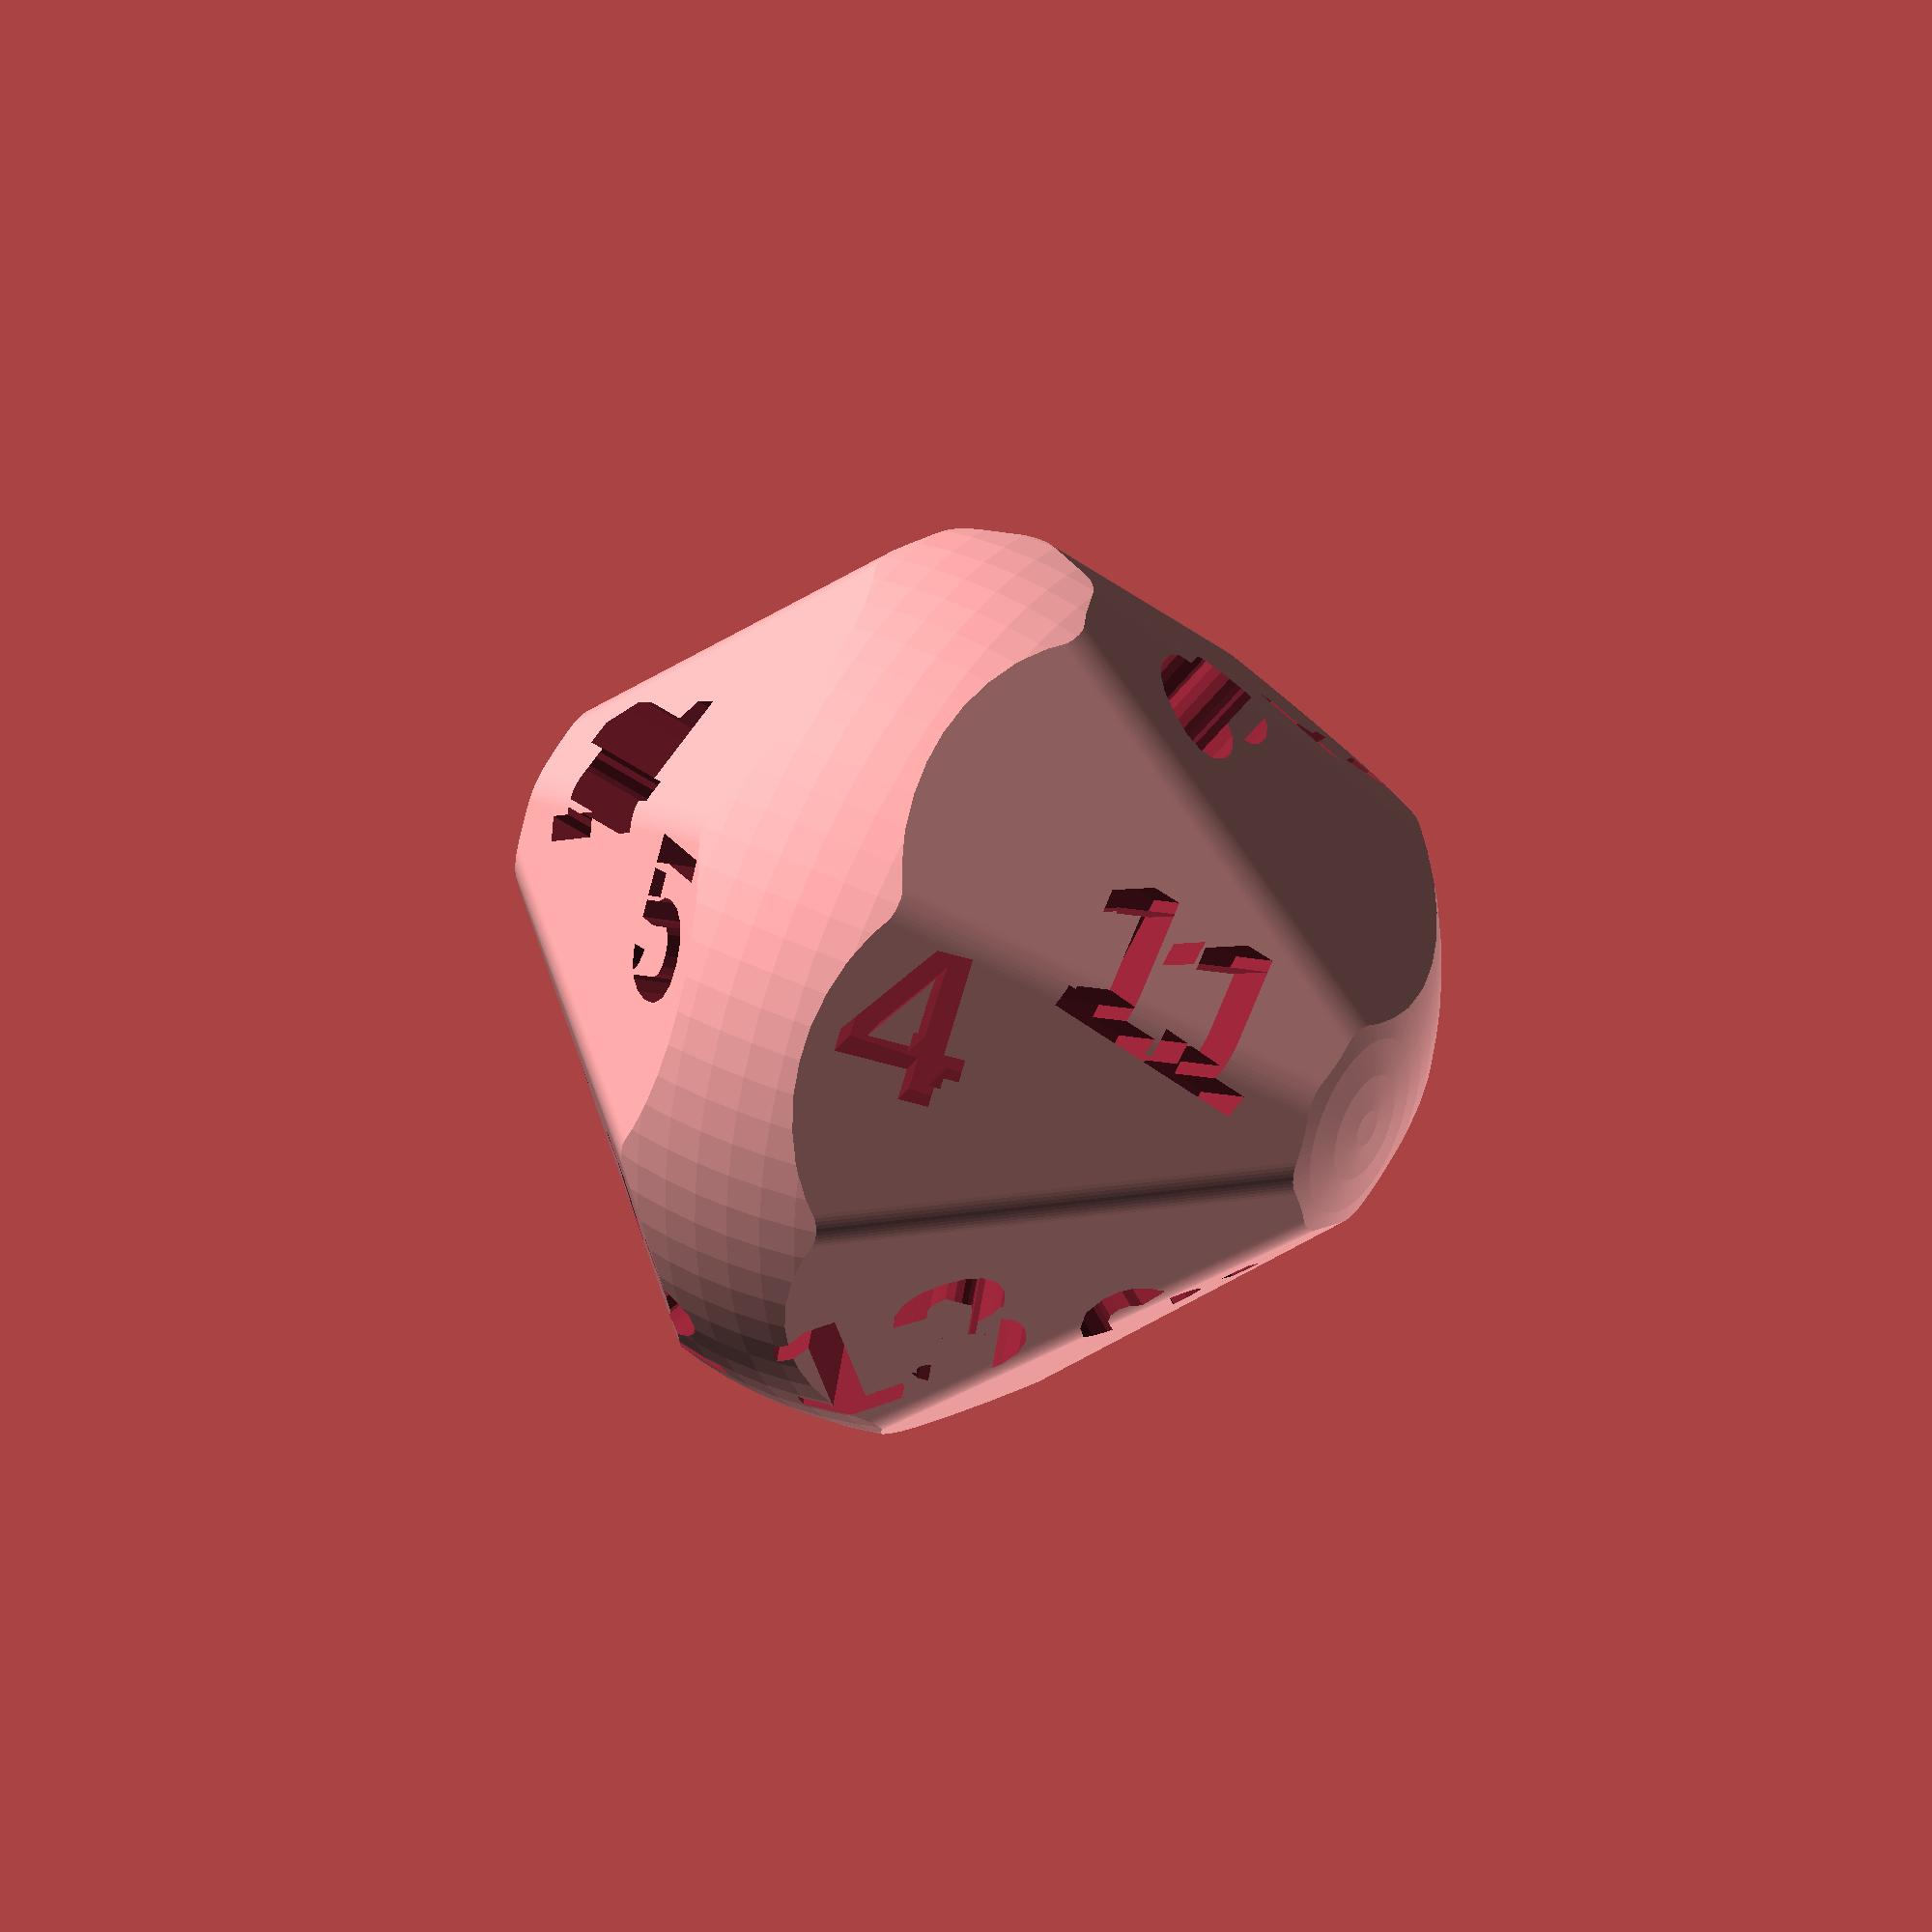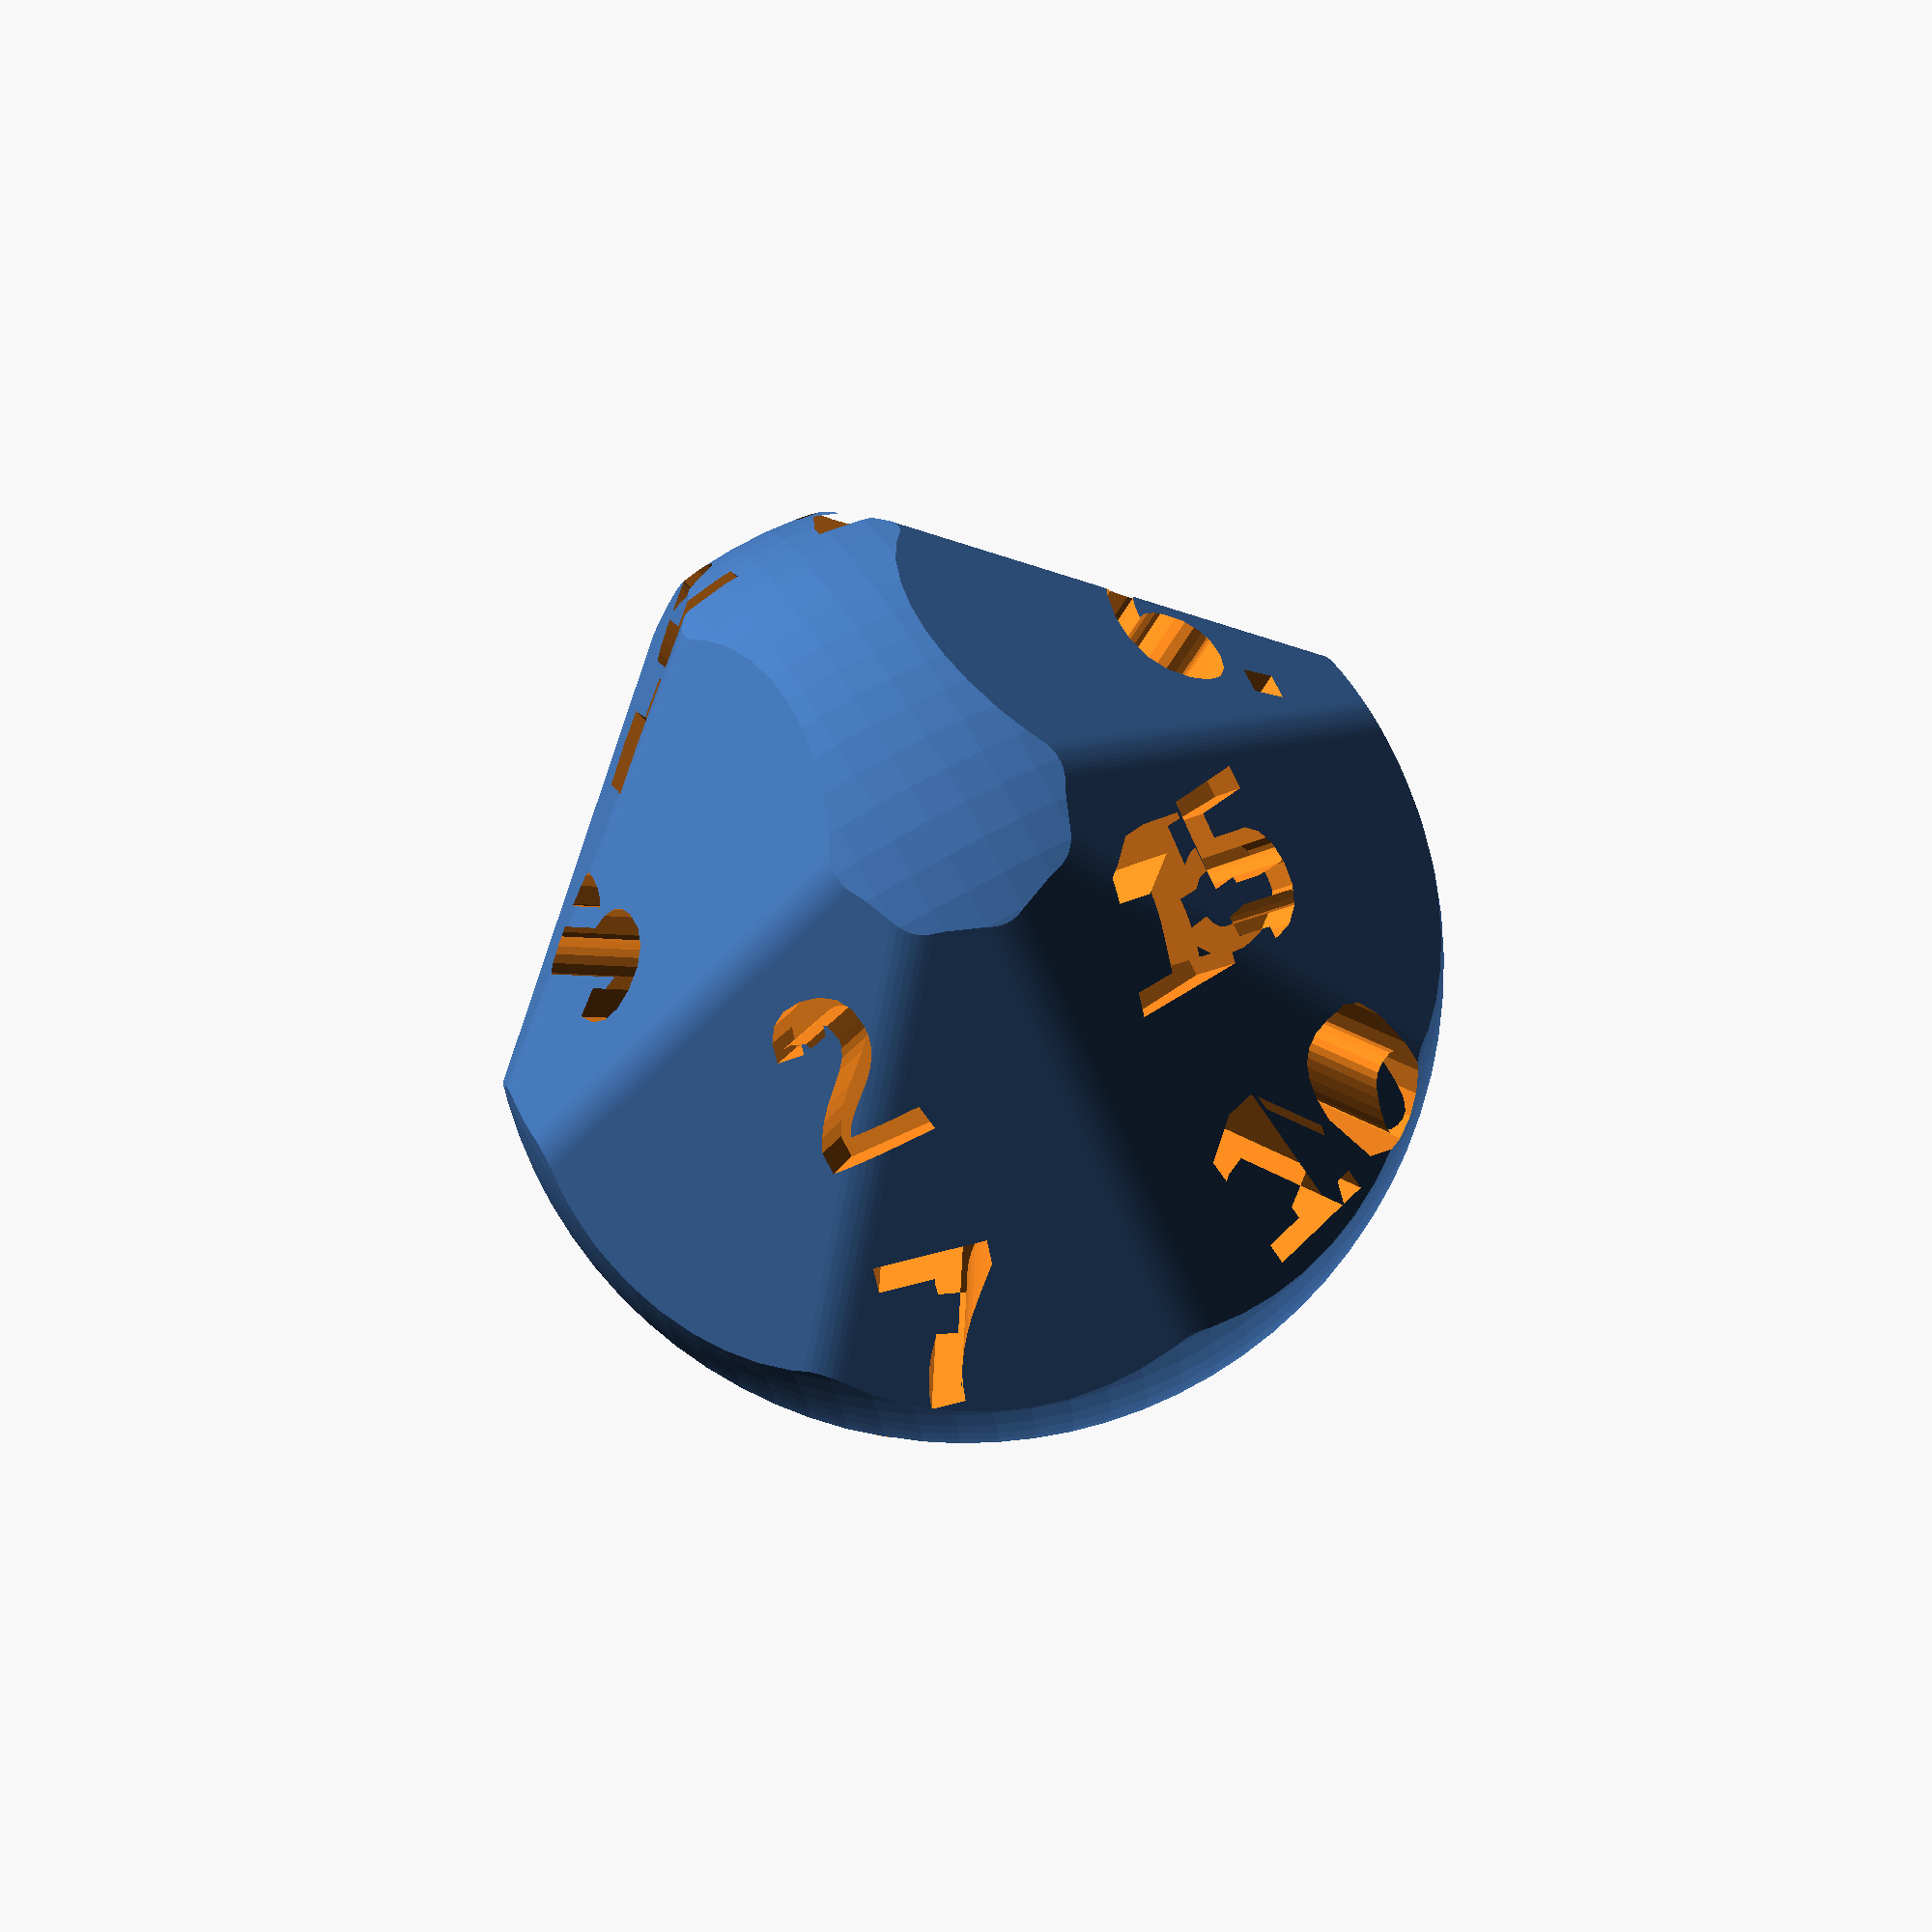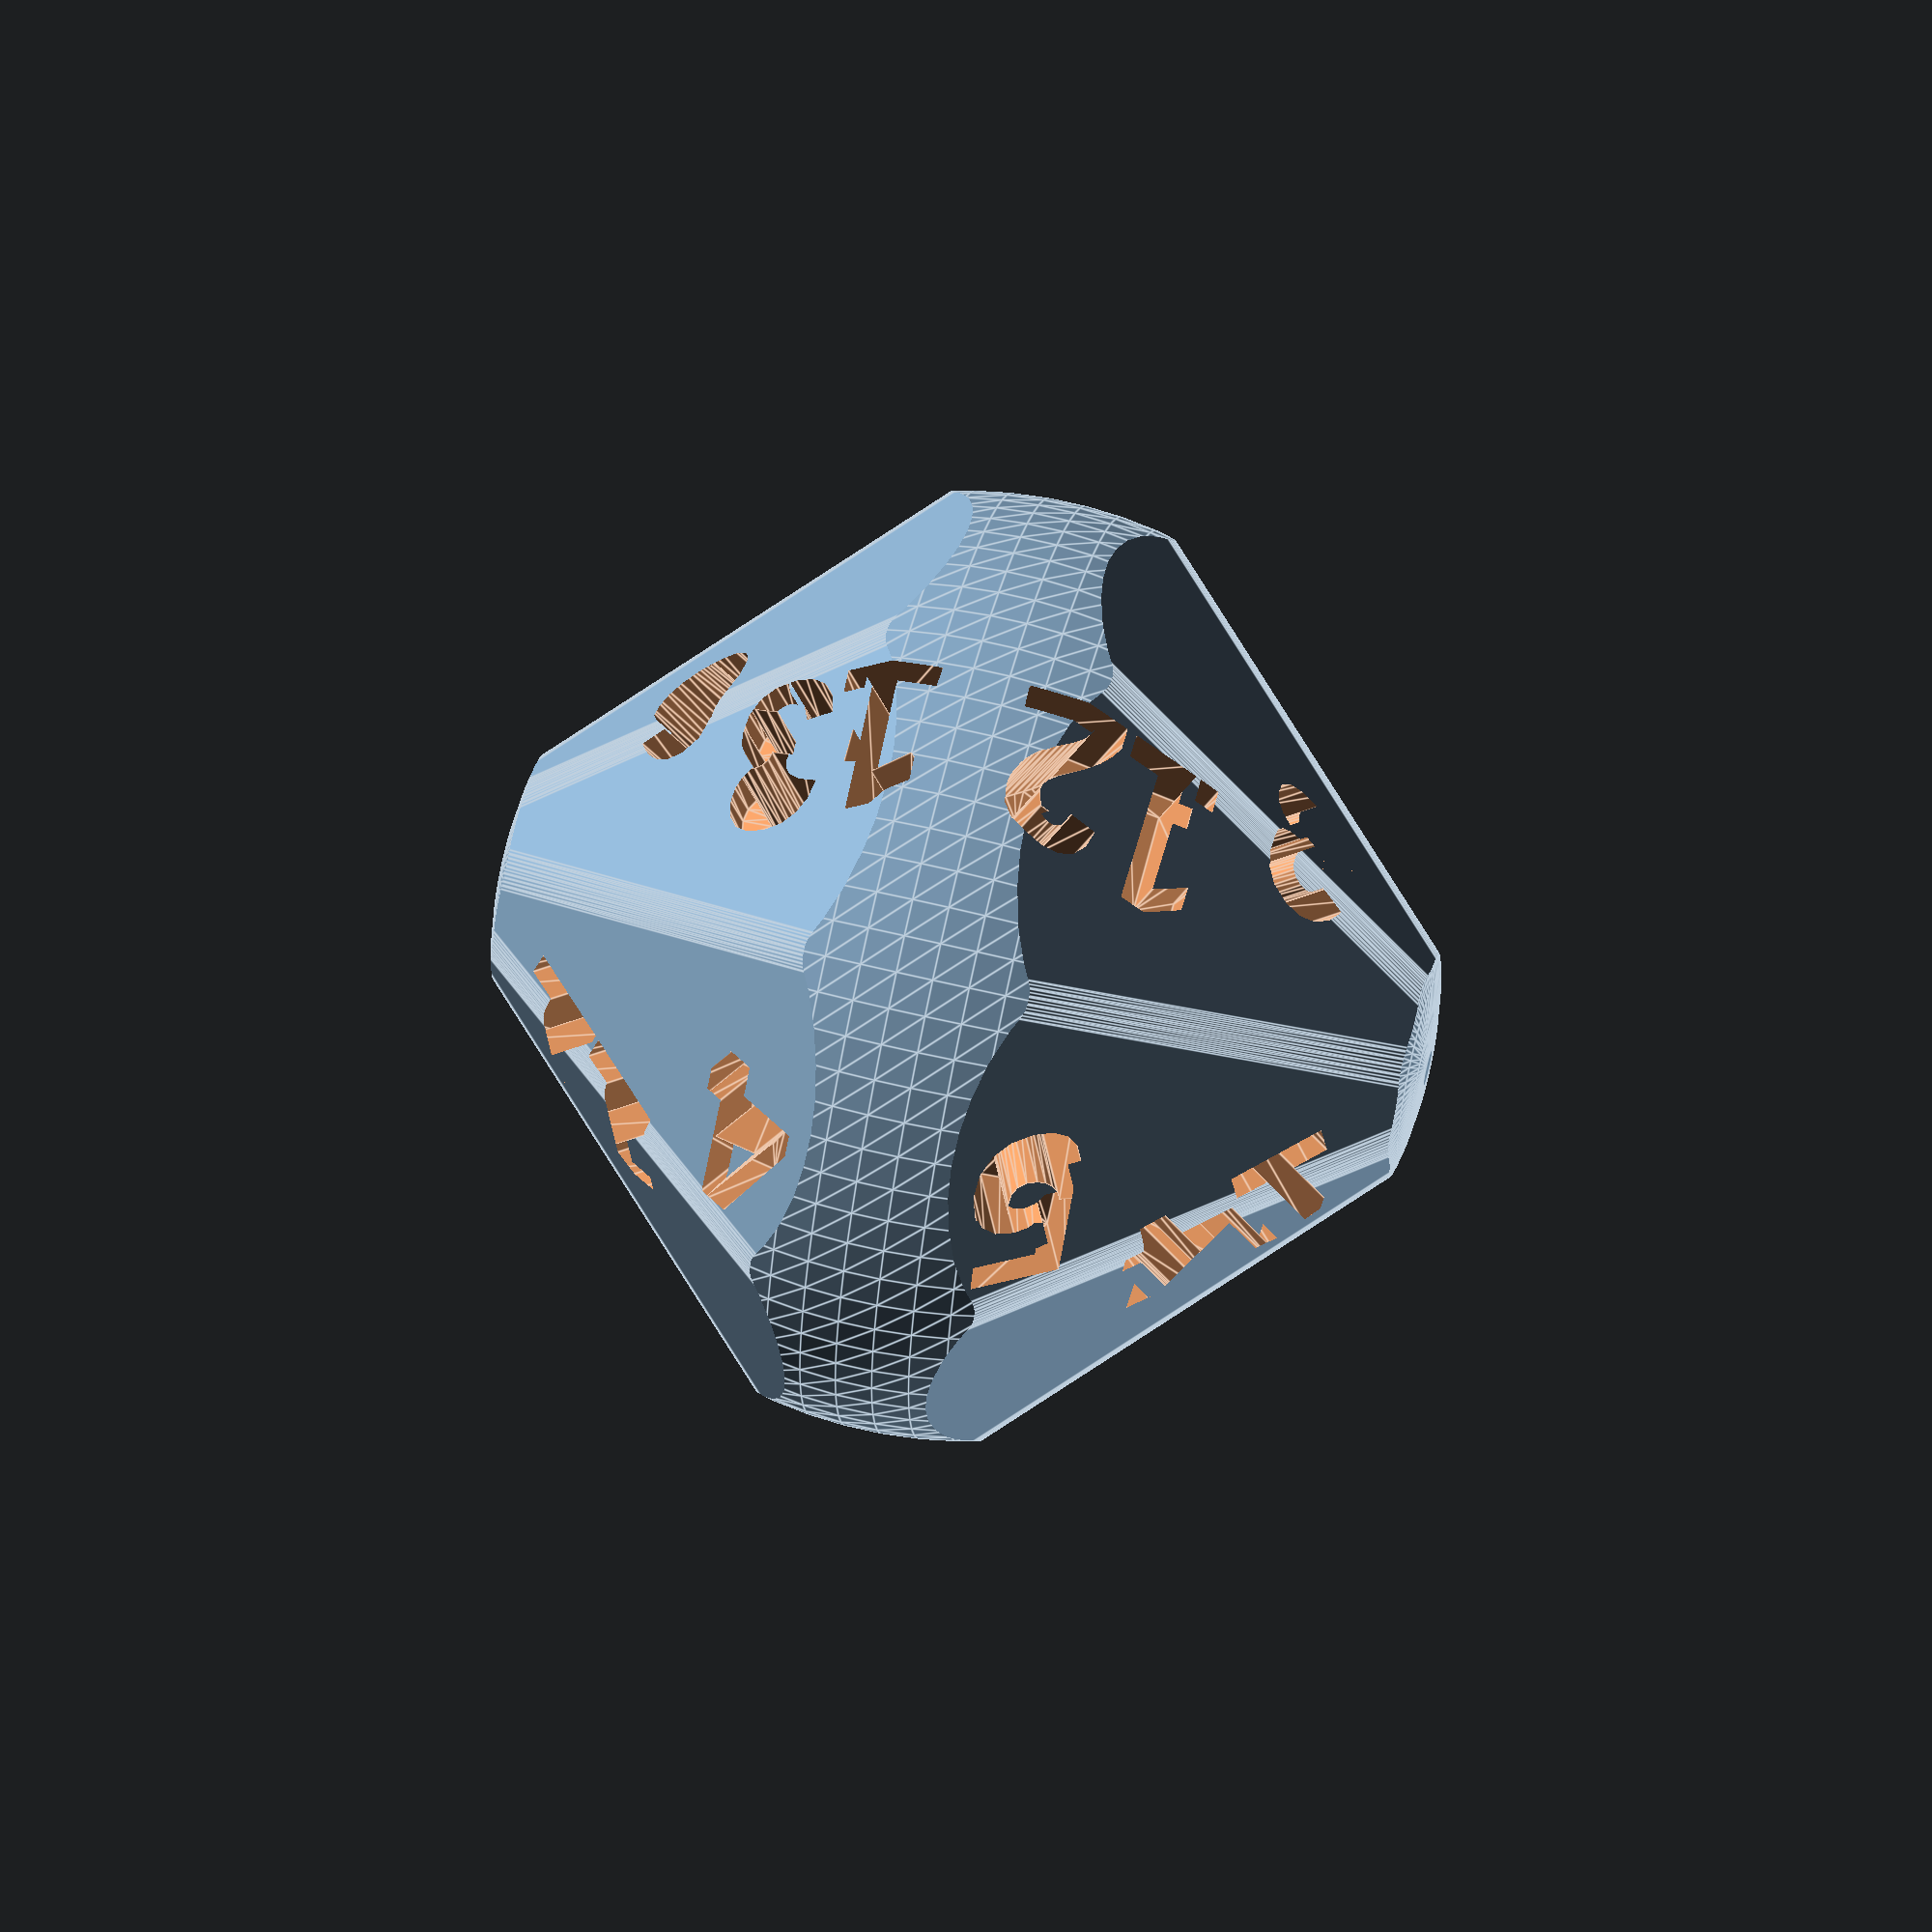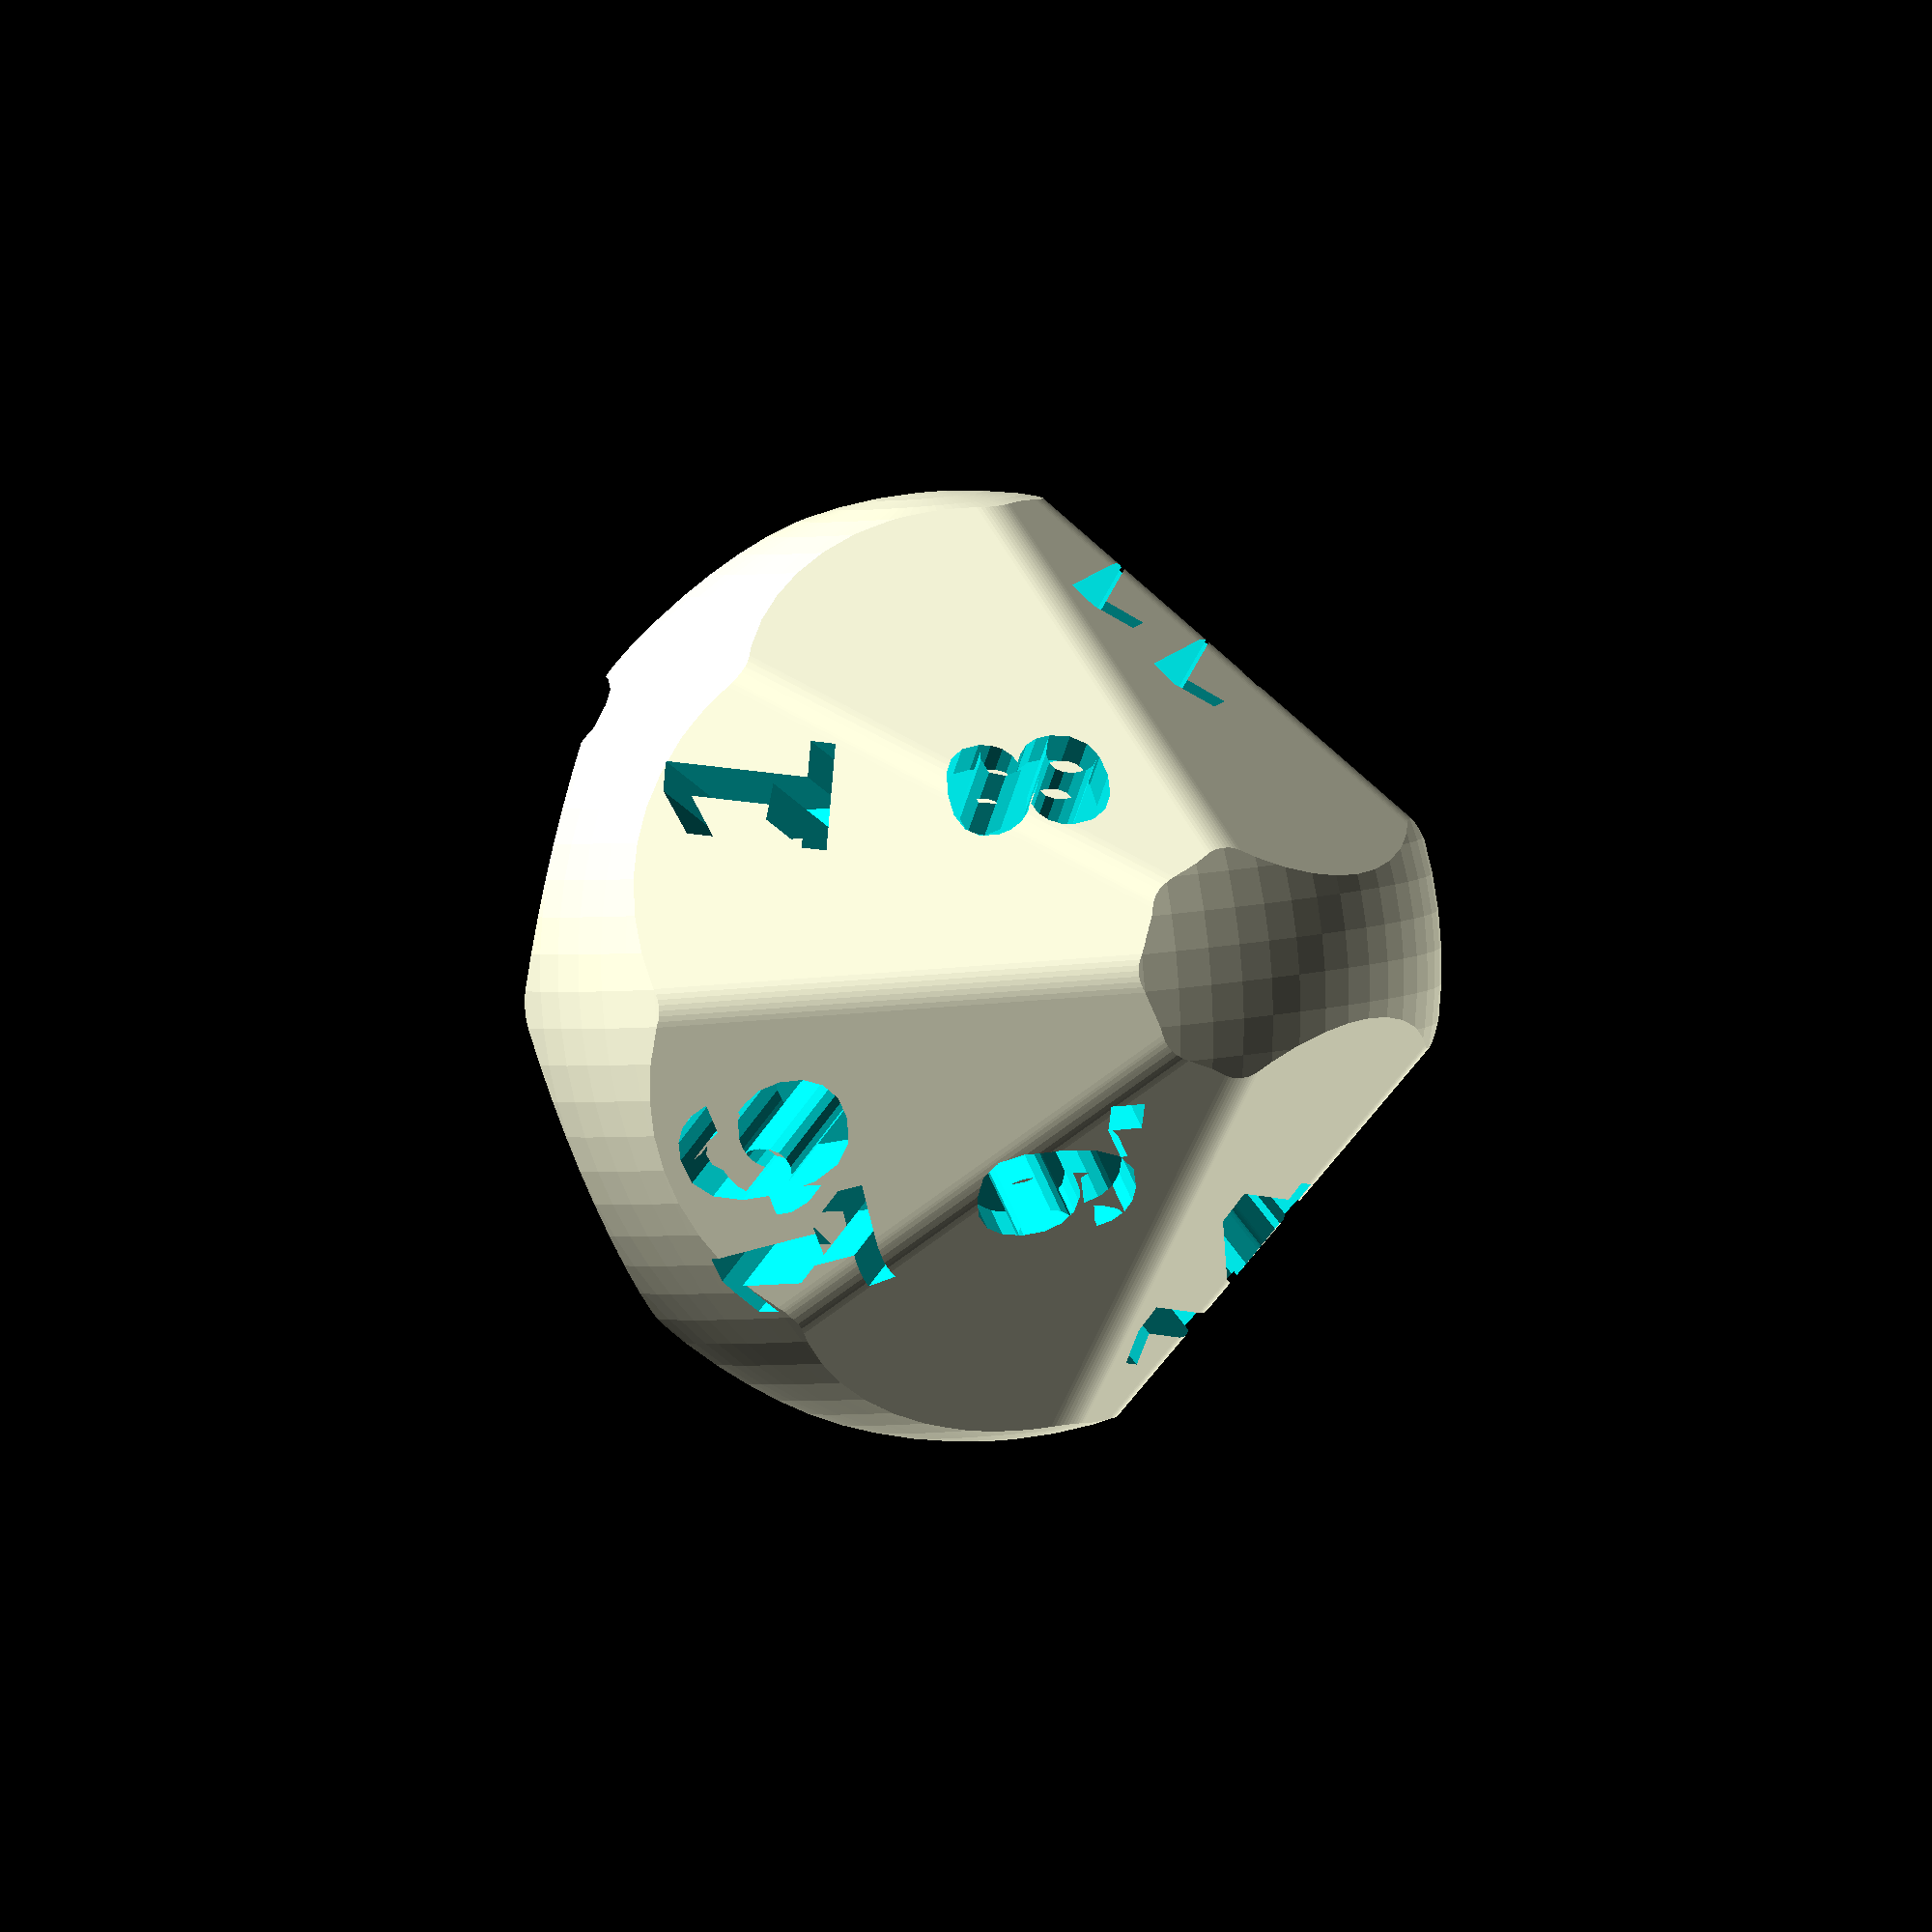
<openscad>
// Gyrate Octogonal Dipyramid
// 3 sided faces = 16
// degree 4 vertices = 6
// degree 6 vertices = 4
// halves = 6 (the two gyrated halves + 4 halves based on the the degree 6 vertices)
 
txt_depth = .28;
txt_size = .35;
txt_font = "Arial:style=Bold";
// Warning: a scale factor is applied later (see below)
diam = 27; // scale factor which sets the diameter (distance from one [deg 4]-vertex to the vertex opposite) 
minko = 0.15; //chamfer the edges [0 = disabled]
roll = 0.15; // another effet to round the dice (intersects with a smaller sphere) [disabled if <= 0]
minkfn = 80; //sets the $fn variable for chamfer and the sphere

C2 = 1; // the height of each pyramids in the dipyramid; different from the original coordinates (2)

ordi = C2+minko; //original diameter
scafa = diam*.5/ordi; //scale factor

zint = 0;// z intersect of the ray perpendicular to the faces

//labels = ["1","2","3","4","5","6.","7","8","9.","10","11","12","13","14","15","16"]; //default labeling

// a balanced labelling (halves and vertices)
labels = ["3","12","13","6.","9.","16","7","2","14","5","4","11","8","1","10","15"];


// a labelling where the numbers appear from 1 to 16 in order
//labels = ["1","2","3","4","13","14","15","16","12","11","10","9.","8","7","6.","5"]; //default labeling





vertices = [
[ 0.0, 0.0,  C2],
[ 0.0, 0.0,  -C2],
[ cos(360*0/8),  sin(360*0/8),  0.0], //
[ 0.0 ,  sin(360*1/8), cos(360*1/8) ],
//[ cos(360*1/8),  sin(360*1/8), 0.0 ],
[ cos(360*2/8),  sin(360*2/8),  0.0], //
[ 0.0 ,  sin(360*3/8),  cos(360*3/8)],
[ cos(360*4/8),  sin(360*4/8),  0.0], //
[ cos(360*5/8),  sin(360*5/8),  0.0],
[ cos(360*6/8),  sin(360*6/8),  0.0], 
[ cos(360*7/8),  sin(360*7/8),  0.0]
];
faces = [
[ 0 , 3, 2],
[ 3 , 4, 2],
[ 2 , 4, 5],
[ 2 , 5, 1],
[ 0 , 7, 6],
[ 0 , 8, 7],
[ 0 , 9, 8],
[ 0 , 2, 9],
[ 3 , 0, 6],
[ 4 , 3, 6],
[ 5 , 4, 6],
[ 5 , 6, 1],
[ 6 , 7, 1],
[ 7 , 8, 1],
[ 8 , 9, 1],
[ 9 , 2, 1],
];

//color("orange",0.95) polyhedron(points = vertices, faces=faces,  convexity = 20);

//for(i = [0 : len(vertices) - 1]) translate(vertices[i]) cube(.21);

function add3(v, i = 0, r) = 
    i < len(v) ? 
        i == 0 ?
            add3(v, 1, v[0]) :
            add3(v, i + 1, r + v[i]) :
        r;

function facecoord(n) = [for(i = [0 : len(faces[n]) - 1]) vertices[faces[n][i]] ]; // returns list of the coordinates of the vertices on this face

module facetext(vert,txt,tv) {
    barpo = add3(vert)/len(vert); // barycentre
    bar = add3([barpo,[0,0,( tv == 0 ? 1 : -1)*zint]]);
    length = norm(bar);     // radial distance
    b = acos(bar.z/length); // inclination angle
    c = atan2(bar.y,bar.x); // azimuthal angle
    lenfac = (norm(barpo)+minko)/norm(barpo);
    barpof = [for(j=[0:2]) barpo[j]*lenfac]; // stretching coordiante to compensate for chamfering
    rotate([180,0,0]) translate(barpof) rotate([0,b,c]) linear_extrude(txt_depth,center=true) text(text=txt,size = txt_size, font=txt_font, halign = "center", valign = "center");
}

scale(scafa)
difference() {
    intersection() {
        minkowski($fn=minkfn){
            polyhedron(points = vertices, faces=faces,  convexity = 20);
            sphere(minko);
        };
        sphere(ordi-roll,$fn=minkfn);
    }
    for(i=[0:len(faces)-1]) facetext(facecoord(i),labels[i],faces[i][2]);
}


</openscad>
<views>
elev=320.5 azim=93.2 roll=302.5 proj=o view=wireframe
elev=283.3 azim=274.4 roll=241.5 proj=p view=wireframe
elev=295.3 azim=207.2 roll=103.7 proj=o view=edges
elev=267.2 azim=54.5 roll=175.4 proj=o view=wireframe
</views>
